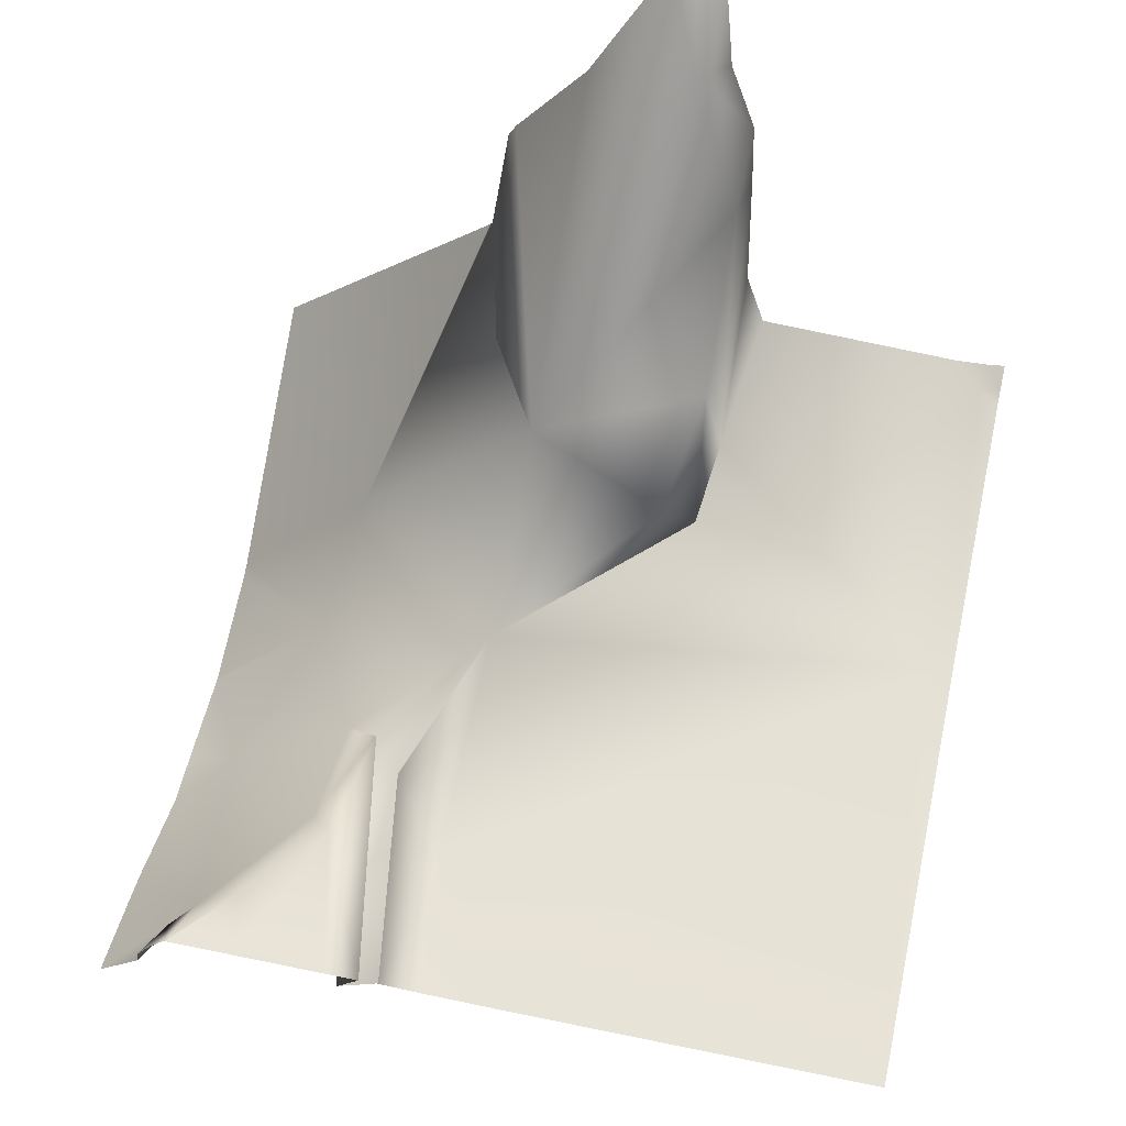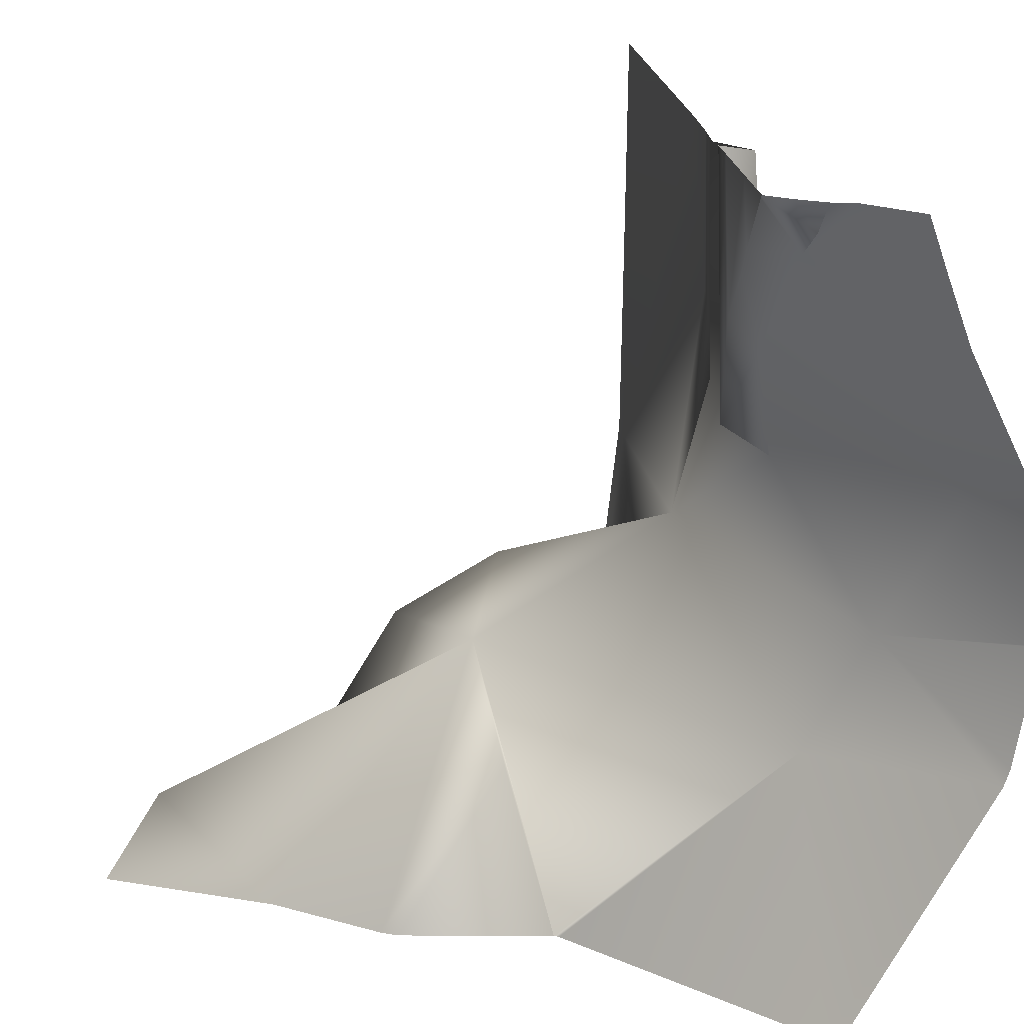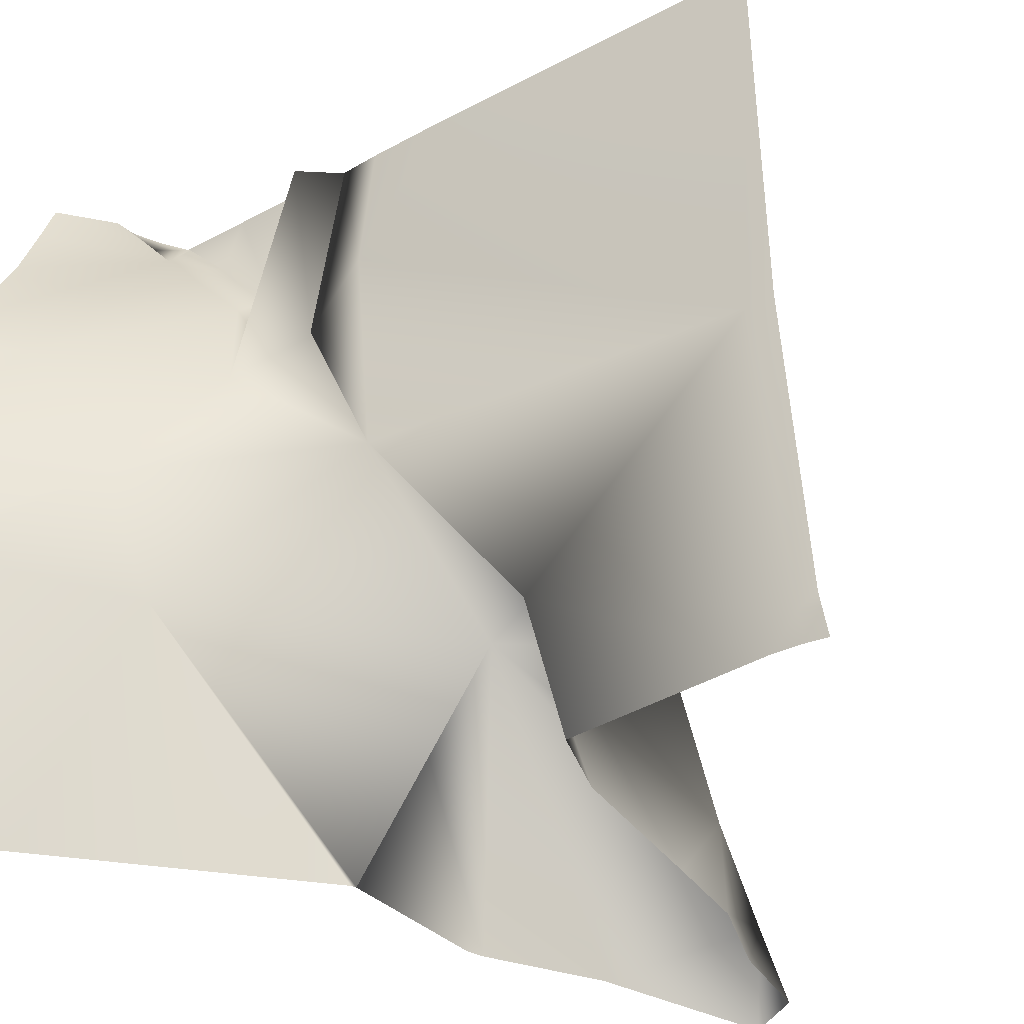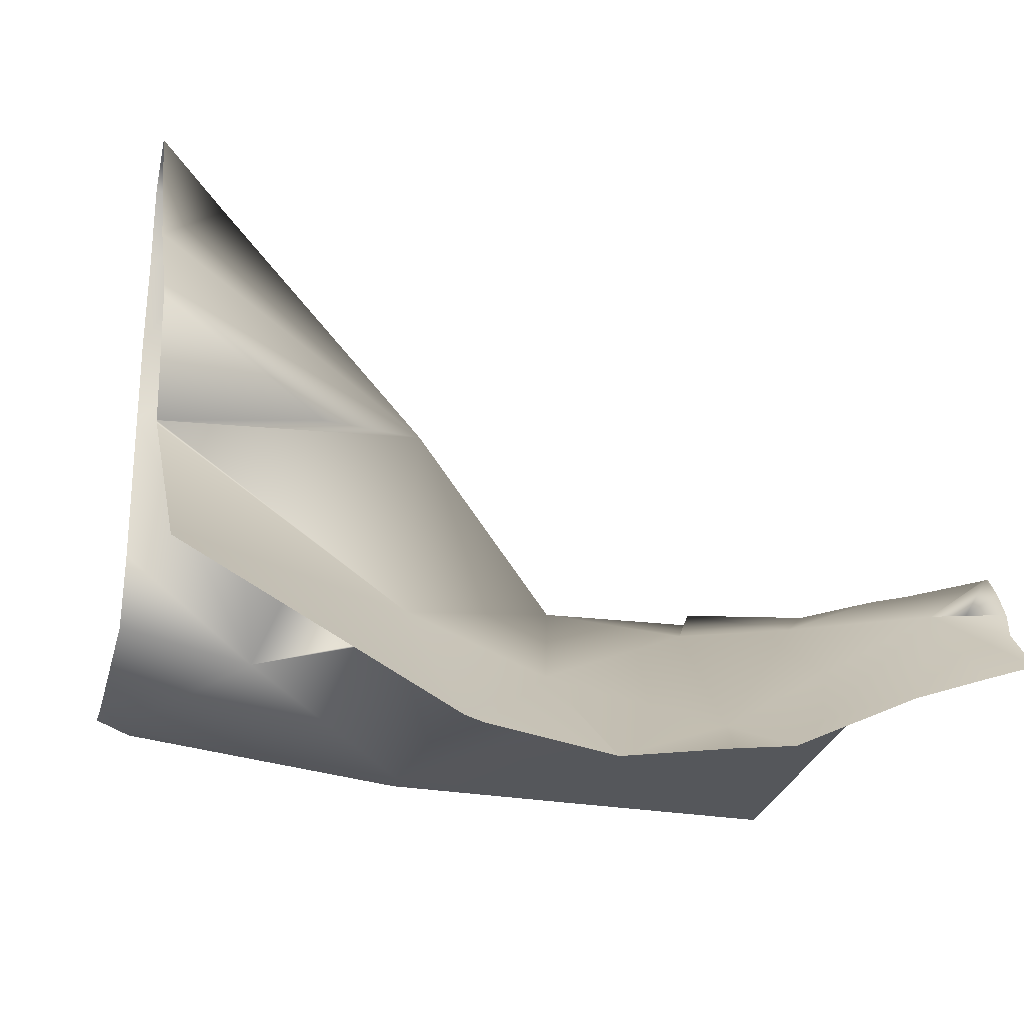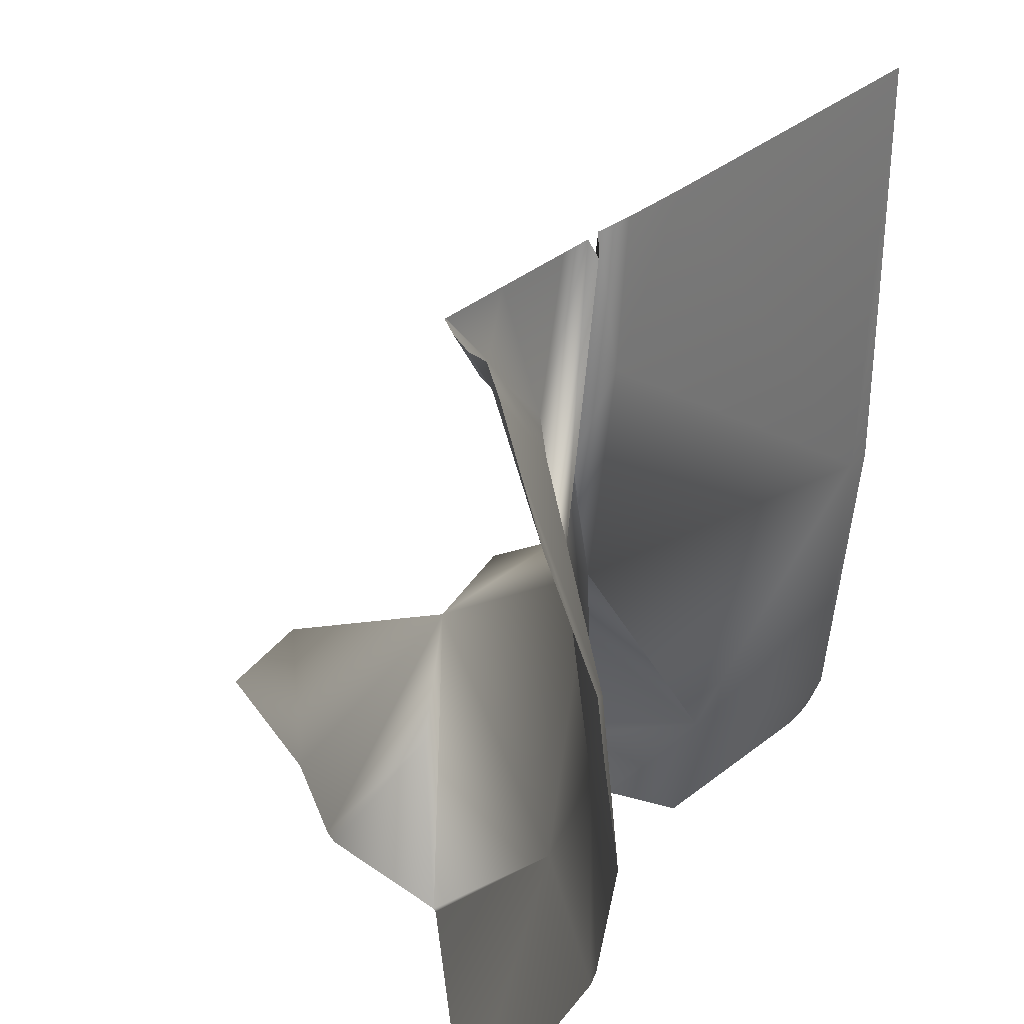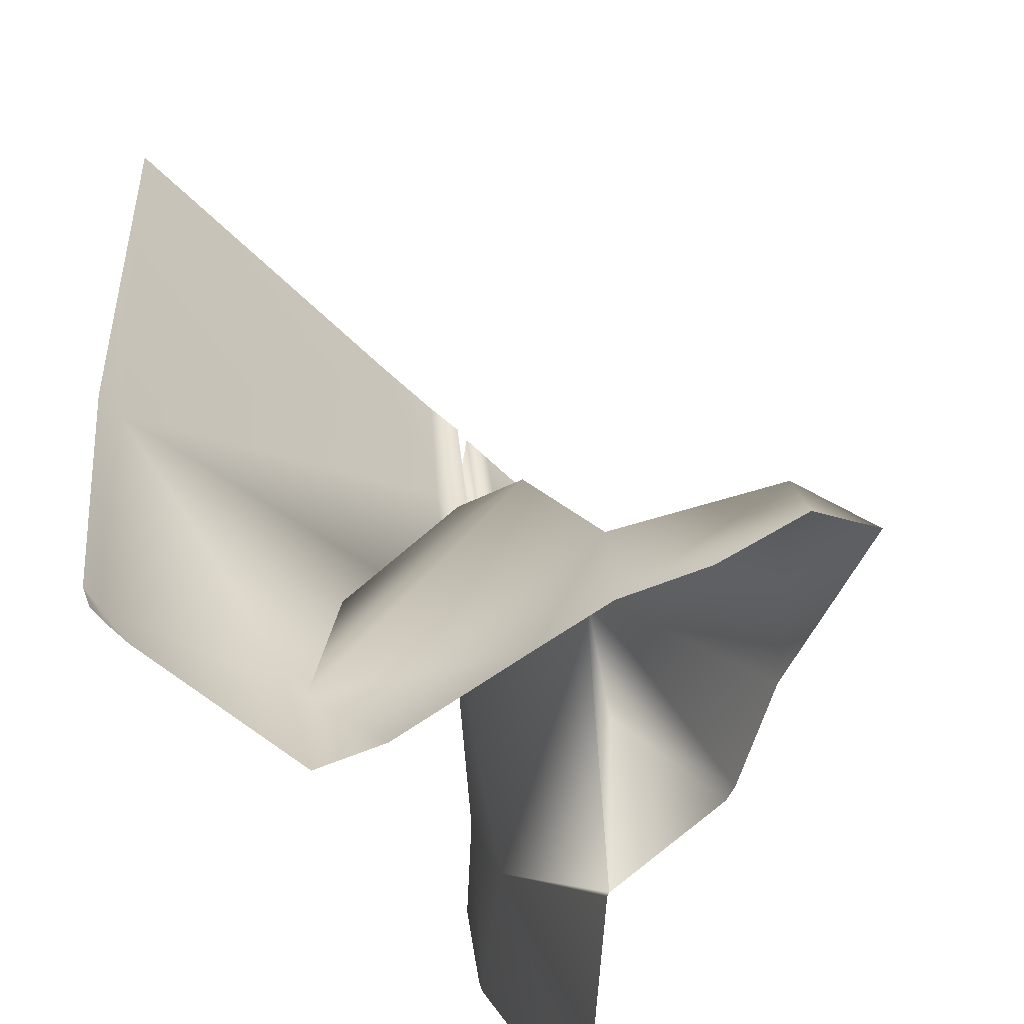
<metadata>
{"format":"obj","ext":"obj","renderer":"f3d","projection":"perspective","resolution":1024,"background":"white","views":[{"elev":61.5,"azim":-168.0,"up":"+Z"},{"elev":20.3,"azim":83.1,"up":"+Y"},{"elev":-39.3,"azim":-146.3,"up":"+Y"},{"elev":-26.4,"azim":76.4,"up":"+Z"},{"elev":30.8,"azim":128.4,"up":"+Y"},{"elev":-51.6,"azim":-48.0,"up":"+Y"}]}
</metadata>
<code>
g terrainMesh.042
v -11.37 3.141 -4.345
v -11.33 1.222 -3.174
v -9.295 3.574 -5.163
v -11.33 1.222 -3.174
v -10.71 0.9602 -1.113
v -9.295 3.574 -5.163
v -8.339 7.223 -7.932
v -8.329 7.28 -7.957
v -9.098 5.241 -7.636
v -11.43 0 -6.296
v -11.47 1.758 -7.706
v -11.7 0 -7.241
v -5.887 9.598 -8.586
v -6.197 9.285 -8.496
v -5.664 9.951 -8.635
v -9.098 5.241 -7.636
v -11.47 1.758 -7.706
v -11.38 3.238 -7.284
v -14.35 0 -7.372
v -11.7 0 -7.241
v -11.47 1.758 -7.706
v -14.73 0.3358 -7.482
v -14.65 4.383 -7.94
v -14.75 0 -7.343
v -9.098 5.241 -7.636
v -15 0.3309 -7.433
v -15 0 -7.299
v -15 0.4854 -7.492
v -15 4.407 -7.933
v -15 6.968 -7.964
v -15 10 -7.994
v -10.26 10 -8.006
v -9.091 8.143 -7.991
v -9.281 10 -7.991
v -8.747 10 -7.964
v -8.329 7.28 -7.957
v -6.807 2.956 -8.833
v -6.549 4.566 -9.607
v -9.295 3.574 -5.163
v -7.989 0 -6.039
v -7.949 0 -6.101
v -7.488 6.508 -8.493
v -8.339 7.223 -7.932
v -8.207 10 -8.366
v -8.762 10 -7.944
v -5.711 6.471 -10.36
v -7.366 7.88 -8.318
v -7.939 6.765 -7.991
v -7.671 8.167 -7.991
v -8.51 10 -7.991
v -8.073 10 -7.991
v -7.013 10 -7.991
v -6.761 9.216 -7.991
v -6.15 10 -7.991
v -6.069 10 -7.991
v -7 8.876 -7.991
v -6.197 9.285 -8.496
v -6.197 9.285 -8.496
v -6.1 9.953 -7.991
v -6.066 10 -7.991
v -6.049 10 -7.991
v -6.064 9.978 -7.991
v -5.887 9.598 -8.586
v -5.83 10 -8.287
v -5.664 9.951 -8.635
v -5.677 10 -8.564
v -5.658 10 -8.596
v -5.62 10 -8.675
v -5 7.035 -10.82
v -5 6.31 -10.91
v -5 4.991 -11.12
v -5 8.493 -10.11
v -5 9.378 -9.787
v -5 10 -9.569
v -5.576 10 -8.933
v -5 4.979 -11.12
v -5 3.483 -10.87
v -5 3.261 -10.8
v -6.807 2.956 -8.833
v -5.135 0 -8.88
v -5 0 -9.014
v -11.38 3.238 -7.284
v -11.37 3.141 -4.345
v -11.06 4.058 -5.687
v -11.47 1.758 -7.706
v -11.33 1.222 -3.174
v -11.37 0 -4.225
v -11.43 0 -6.296
v -11.33 0 -3.082
v -10.71 0.9602 -1.113
v -10.99 0 -1.987
v -10.88 0 -0.7858
v -10.2 -5.96e-08 -0.3797
v -9.238 0 -2.54
v -10.71 0.9602 -1.113
v -10.2 -5.96e-08 -0.3797
v -9.295 3.574 -5.163
v -8.33 0 -3.872
v -8.528 2.15 -5.48
v -8.234 5.96e-08 -4.081
v -7.983 0 -6.038
v -7.989 0 -6.039
v -9.295 3.574 -5.163
v -8.528 2.15 -5.48
v -8.234 5.96e-08 -4.081
v -8.51 10 -7.991
v -8.207 10 -8.366
v -7.488 6.508 -8.493
v -7.939 6.765 -7.991
v -11.06 4.058 -5.687
v -11.37 3.141 -4.345
v -9.295 3.574 -5.163
v -9.098 5.241 -7.636
v -11.38 3.238 -7.284
v -8.339 7.223 -7.932
v -8.762 10 -7.944
v -8.747 10 -7.964
v -8.329 7.28 -7.957
v -5.664 9.951 -8.635
v -6.197 9.285 -8.496
v -5.576 10 -8.933
v -5.62 10 -8.675
g terrainMesh.042_0
f 3 2 1
f 6 5 4
f 9 8 7
f 12 11 10
f 15 14 13
f 18 17 16
f 21 20 19
f 22 21 19
f 21 22 23
f 24 22 19
f 21 23 25
f 22 24 26
f 24 27 26
f 22 26 28
f 28 29 22
f 29 23 22
f 29 30 23
f 23 30 31
f 23 31 32
f 32 33 23
f 23 33 25
f 34 33 32
f 33 34 35
f 36 33 35
f 25 33 36
f 38 37 25
f 37 39 25
f 39 37 40
f 37 41 40
f 38 25 42
f 42 25 43
f 44 42 43
f 45 44 43
f 42 46 38
f 47 46 42
f 48 47 42
f 48 49 47
f 48 50 49
f 50 51 49
f 51 52 49
f 52 53 49
f 53 52 54
f 53 54 55
f 47 49 56
f 56 49 53
f 47 56 57
f 56 53 57
f 47 58 46
f 59 53 55
f 57 53 59
f 59 55 60
f 59 60 61
f 59 62 57
f 62 59 61
f 63 57 62
f 61 64 62
f 64 63 62
f 63 64 65
f 64 66 65
f 66 67 65
f 68 65 67
f 46 58 69
f 69 70 46
f 70 71 46
f 58 72 69
f 73 72 58
f 74 73 58
f 75 74 58
f 46 71 38
f 71 76 38
f 76 77 38
f 77 78 38
f 78 79 38
f 79 78 80
f 78 81 80
f 41 79 80
f 84 83 82
f 82 83 85
f 86 85 83
f 86 87 85
f 87 88 85
f 86 89 87
f 89 86 90
f 91 89 90
f 90 92 91
f 93 92 90
f 96 95 94
f 94 95 97
f 98 94 97
f 98 97 99
f 100 98 99
f 103 102 101
f 104 103 101
f 101 105 104
f 108 107 106
f 109 108 106
f 112 111 110
f 113 112 110
f 113 110 114
f 117 116 115
f 118 117 115
f 121 120 119
f 122 121 119

</code>
